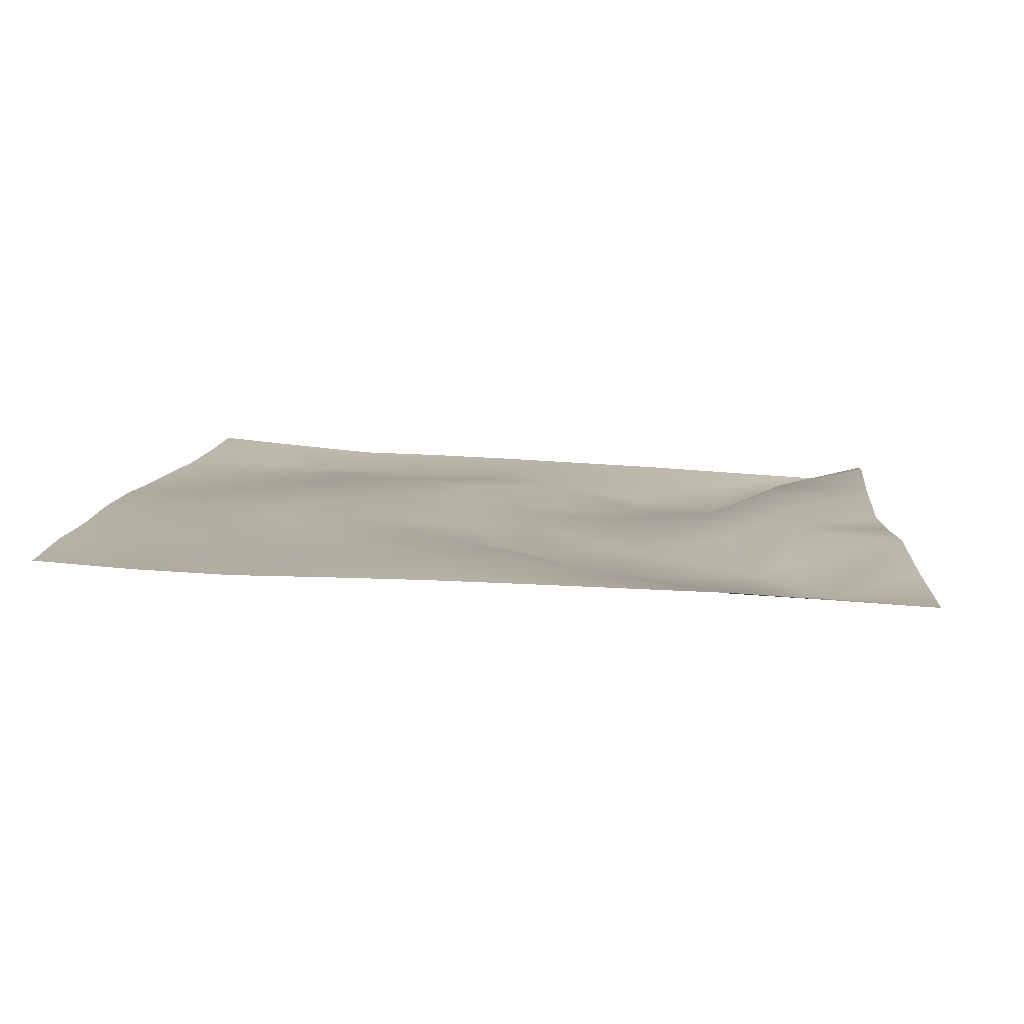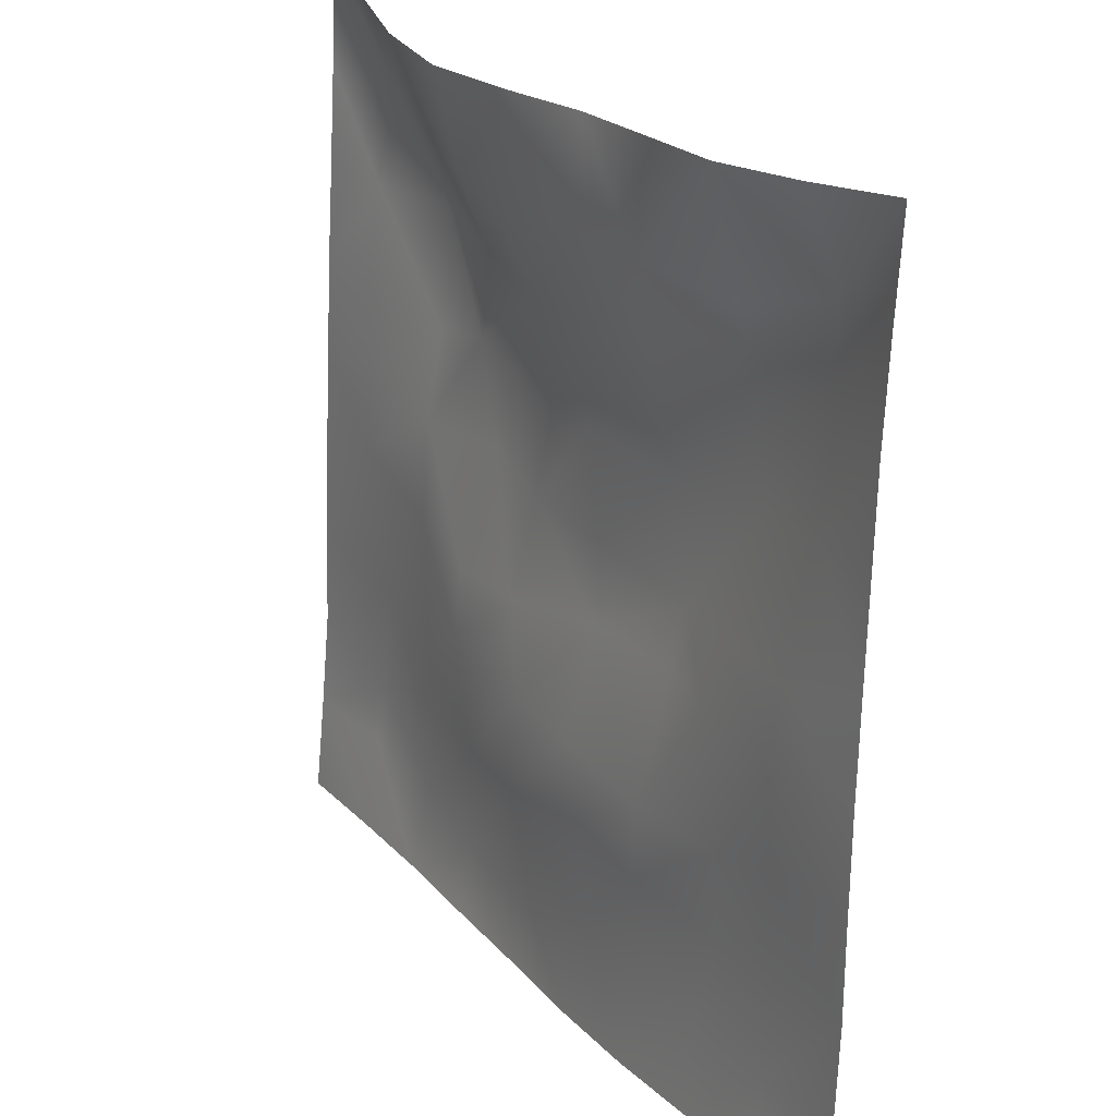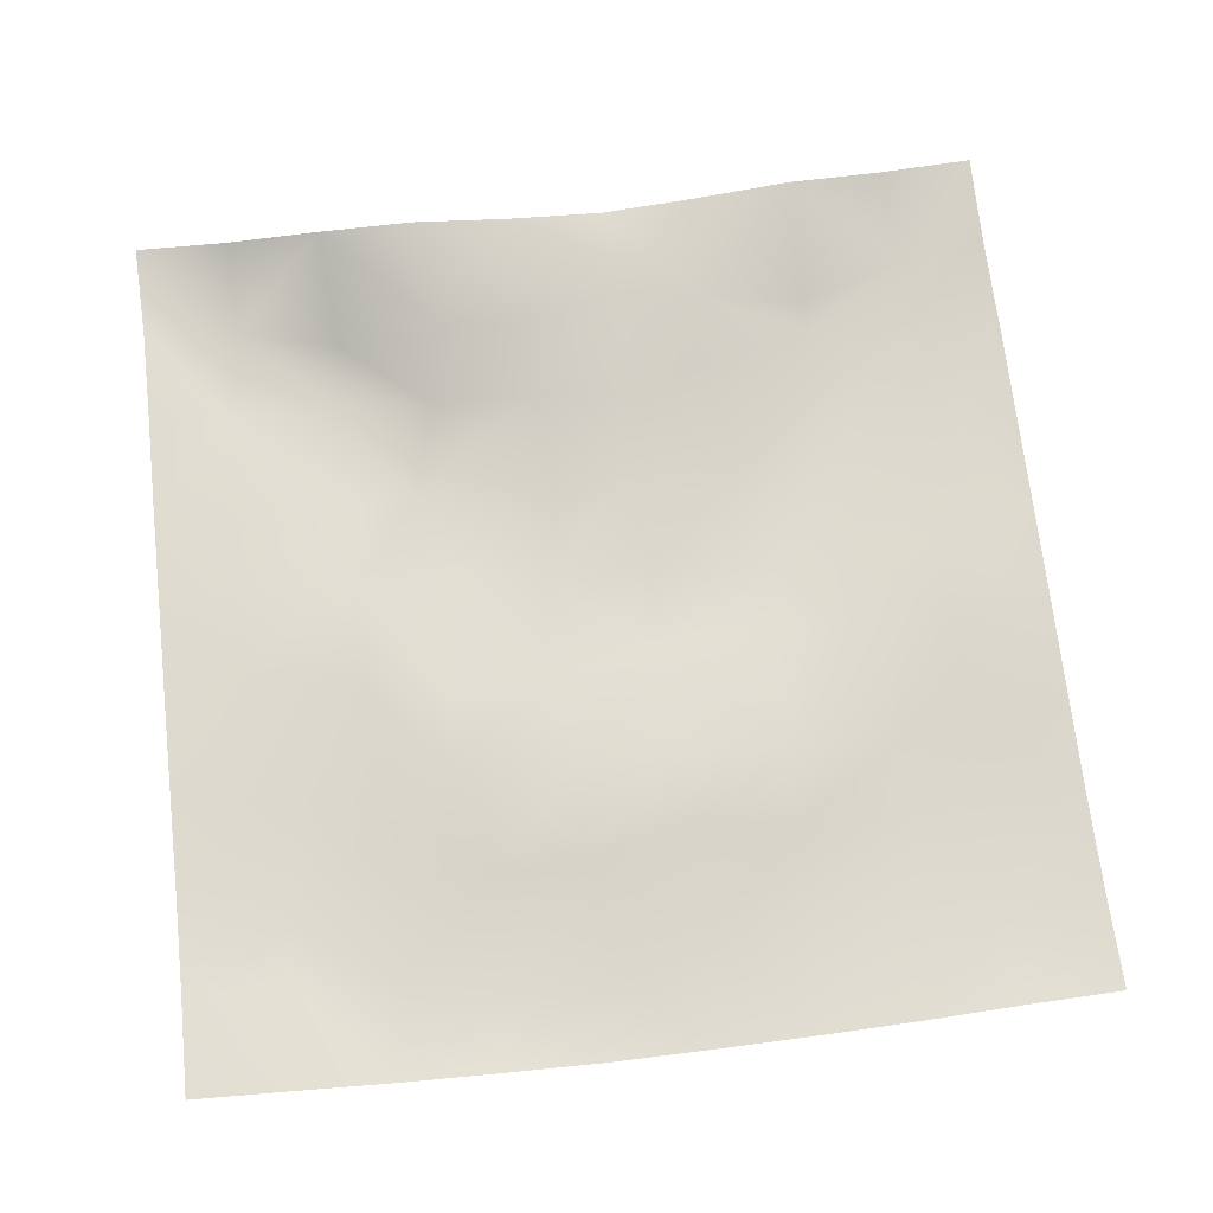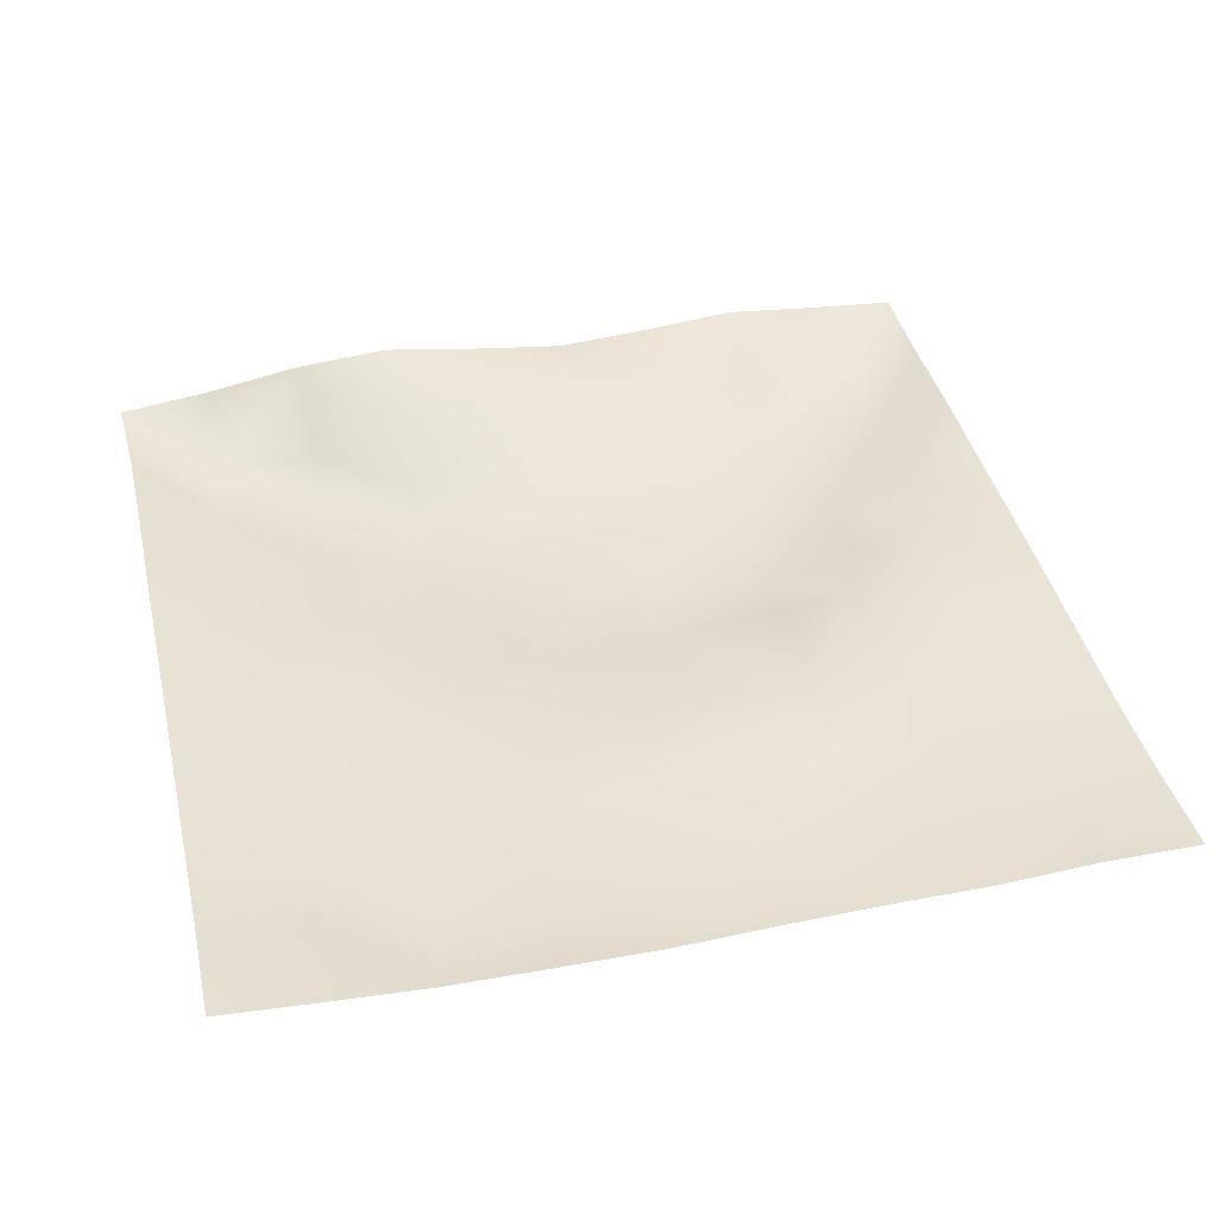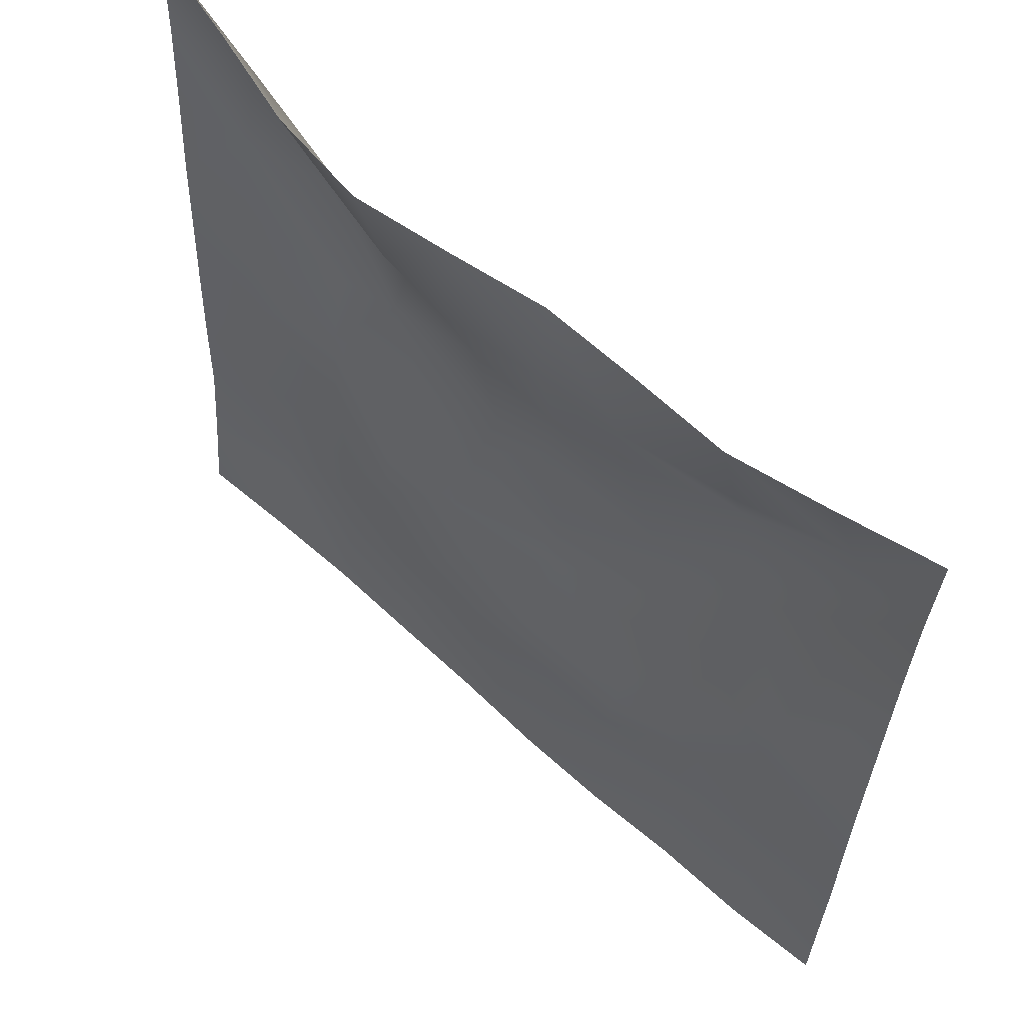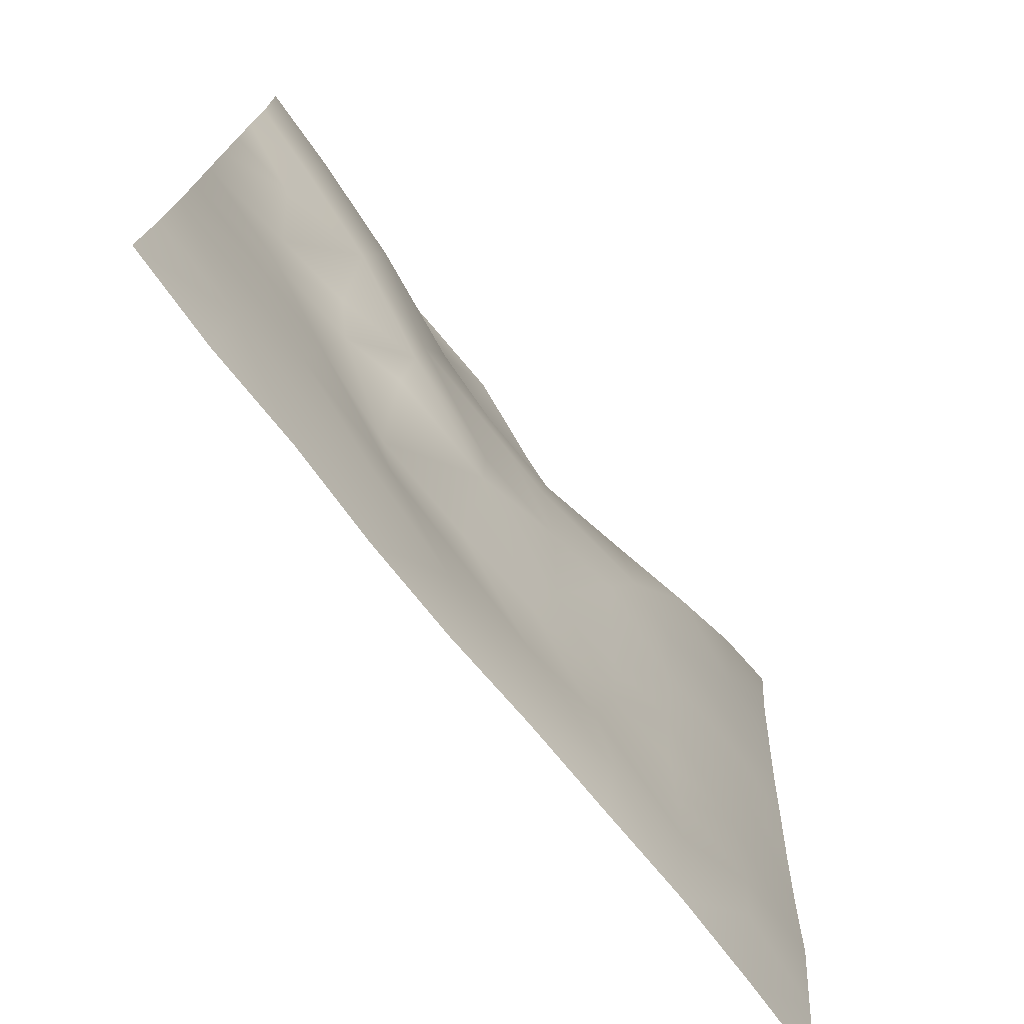
<metadata>
{"format":"obj","ext":"obj","renderer":"f3d","projection":"perspective","resolution":1024,"background":"white","views":[{"elev":8.7,"azim":94.7,"up":"+Z"},{"elev":24.8,"azim":58.6,"up":"+Y"},{"elev":74.5,"azim":-6.7,"up":"+Z"},{"elev":43.4,"azim":-13.3,"up":"+Z"},{"elev":62.0,"azim":43.4,"up":"+Y"},{"elev":-74.3,"azim":129.2,"up":"+Y"}]}
</metadata>
<code>
o GNATVCloth
v -5.038 -4.991 0.5943
v 5.061 -4.997 0.3922
v -5.013 5.021 0.004229
v 4.987 5.021 0.004229
v -3.927 -5.026 0.5291
v -2.808 -5.065 0.4828
v -1.686 -5.095 0.4848
v -0.5598 -5.116 0.4816
v 0.5698 -5.112 0.5125
v 1.698 -5.097 0.5029
v 2.822 -5.067 0.4504
v 3.944 -5.028 0.4548
v 3.866 4.902 0.1904
v 2.753 4.822 0.366
v 1.632 4.767 0.3177
v 0.5123 4.721 0.2953
v -0.5961 4.697 0.4648
v -1.696 4.708 0.6317
v -2.811 4.768 0.5126
v -3.901 4.882 0.2376
v -4.979 3.907 0.07531
v -4.981 2.793 0.1397
v -4.991 1.679 0.2058
v -4.997 0.5646 0.2584
v -5.002 -0.5491 0.3124
v -5.008 -1.662 0.3567
v -5.016 -2.775 0.3883
v -5.021 -3.881 0.4902
v 5.034 -3.889 0.3084
v 5.021 -2.778 0.2549
v 5.012 -1.666 0.2446
v 5.005 -0.5525 0.228
v 4.998 0.5613 0.1985
v 4.99 1.676 0.1647
v 4.983 2.791 0.1313
v 4.972 3.906 0.06464
v -3.852 -3.886 0.3588
v -3.815 -3.242 0.278
v -3.668 -1.954 0.2444
v -4.121 -0.2917 0.2357
v -4.142 0.724 0.1854
v -4.134 1.507 0.1262
v -4.063 2.797 0.03343
v -3.92 3.873 -0.1315
v -2.72 -4.055 0.3127
v -2.799 -2.785 0.3464
v -2.676 -2.198 0.2933
v -2.752 -0.6522 0.2841
v -2.786 0.475 0.175
v -2.718 1.515 0.03085
v -2.84 2.845 -0.1674
v -2.744 3.514 0.03162
v -1.655 -4.29 0.3279
v -1.497 -2.976 0.3973
v -1.89 -1.683 0.3799
v -1.874 -0.887 0.3168
v -1.524 0.5825 0.04598
v -1.984 1.639 -0.04978
v -1.704 2.677 0.0003844
v -1.587 3.58 0.4137
v -0.2294 -4.381 0.3955
v -0.585 -2.943 0.4799
v -0.543 -1.804 0.4159
v -0.8364 -0.8285 0.3003
v -0.601 0.3663 0.1111
v -0.3642 1.394 0.06566
v -0.5605 2.565 0.1719
v -0.7609 3.388 0.4256
v 0.7433 -3.953 0.3989
v 0.8186 -2.663 0.4697
v 0.5318 -1.877 0.4527
v 0.6148 -0.5765 0.14
v 0.5928 0.3346 0.133
v 0.3093 1.443 0.06686
v 0.5345 2.405 0.1458
v 0.5433 3.629 0.41
v 1.961 -3.7 0.3486
v 1.682 -2.894 0.3866
v 1.835 -1.969 0.4383
v 1.992 -0.4587 0.1633
v 1.982 0.2093 -0.011
v 1.837 1.471 0.04104
v 1.418 2.737 0.1214
v 1.48 3.545 0.3033
v 2.807 -3.961 0.3569
v 3.113 -2.876 0.3262
v 2.962 -1.997 0.2864
v 2.724 -0.537 0.3047
v 2.965 0.2577 0.2067
v 3.086 1.525 -0.08679
v 2.769 3.089 -0.06997
v 2.736 3.446 0.02873
v 3.937 -3.996 0.3041
v 3.677 -2.743 0.3023
v 3.886 -1.698 0.2888
v 3.821 -0.7434 0.3077
v 3.88 0.2695 0.2811
v 4.17 1.787 0.1444
v 4.149 2.737 -0.03304
v 4.027 3.86 -0.09577
f 100 4 13
f 44 3 21
f 44 19 20
f 60 19 52
f 60 17 18
f 76 17 68
f 84 16 76
f 84 14 15
f 100 14 92
f 11 93 85
f 93 86 85
f 94 87 86
f 87 96 88
f 96 89 88
f 97 90 89
f 90 99 91
f 91 100 92
f 10 85 77
f 77 86 78
f 78 87 79
f 79 88 80
f 88 81 80
f 81 90 82
f 82 91 83
f 91 84 83
f 10 69 9
f 69 78 70
f 70 79 71
f 79 72 71
f 72 81 73
f 73 82 74
f 82 75 74
f 83 76 75
f 9 61 8
f 69 62 61
f 62 71 63
f 63 72 64
f 72 65 64
f 65 74 66
f 66 75 67
f 67 76 68
f 8 53 7
f 53 62 54
f 54 63 55
f 55 64 56
f 64 57 56
f 57 66 58
f 58 67 59
f 59 68 60
f 6 53 45
f 45 54 46
f 54 47 46
f 55 48 47
f 56 49 48
f 49 58 50
f 58 51 50
f 59 52 51
f 6 37 5
f 45 38 37
f 46 39 38
f 39 48 40
f 40 49 41
f 41 50 42
f 50 43 42
f 51 44 43
f 5 28 1
f 28 38 27
f 27 39 26
f 26 40 25
f 40 24 25
f 41 23 24
f 23 43 22
f 43 21 22
f 2 93 12
f 93 30 94
f 30 95 94
f 31 96 95
f 32 97 96
f 33 98 97
f 98 35 99
f 99 36 100
f 100 36 4
f 44 20 3
f 44 52 19
f 60 18 19
f 60 68 17
f 76 16 17
f 84 15 16
f 84 92 14
f 100 13 14
f 11 12 93
f 93 94 86
f 94 95 87
f 87 95 96
f 96 97 89
f 97 98 90
f 90 98 99
f 91 99 100
f 10 11 85
f 77 85 86
f 78 86 87
f 79 87 88
f 88 89 81
f 81 89 90
f 82 90 91
f 91 92 84
f 10 77 69
f 69 77 78
f 70 78 79
f 79 80 72
f 72 80 81
f 73 81 82
f 82 83 75
f 83 84 76
f 9 69 61
f 69 70 62
f 62 70 71
f 63 71 72
f 72 73 65
f 65 73 74
f 66 74 75
f 67 75 76
f 8 61 53
f 53 61 62
f 54 62 63
f 55 63 64
f 64 65 57
f 57 65 66
f 58 66 67
f 59 67 68
f 6 7 53
f 45 53 54
f 54 55 47
f 55 56 48
f 56 57 49
f 49 57 58
f 58 59 51
f 59 60 52
f 6 45 37
f 45 46 38
f 46 47 39
f 39 47 48
f 40 48 49
f 41 49 50
f 50 51 43
f 51 52 44
f 5 37 28
f 28 37 38
f 27 38 39
f 26 39 40
f 40 41 24
f 41 42 23
f 23 42 43
f 43 44 21
f 2 29 93
f 93 29 30
f 30 31 95
f 31 32 96
f 32 33 97
f 33 34 98
f 98 34 35
f 99 35 36

</code>
